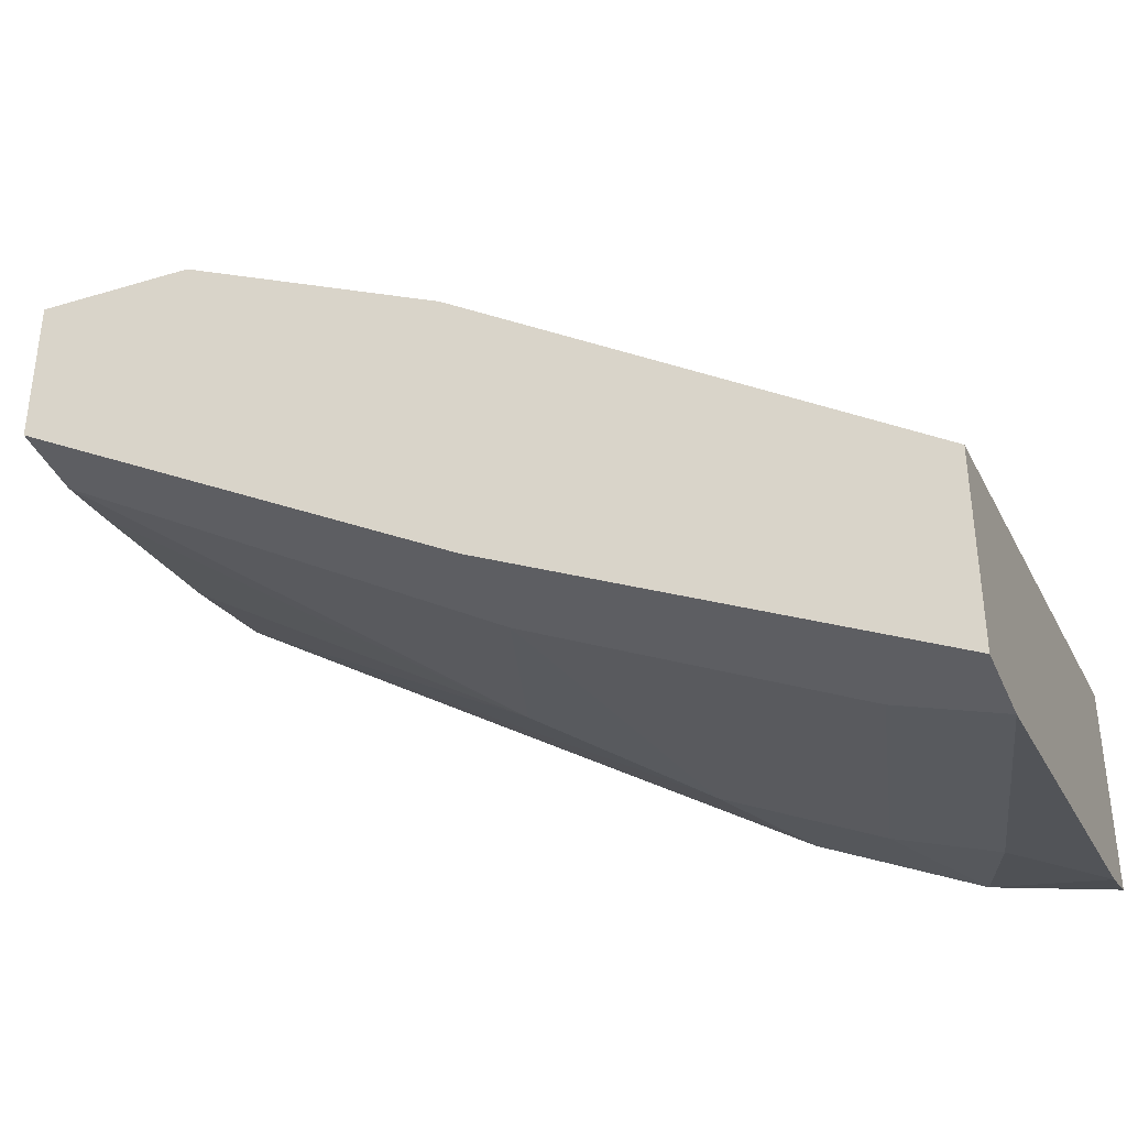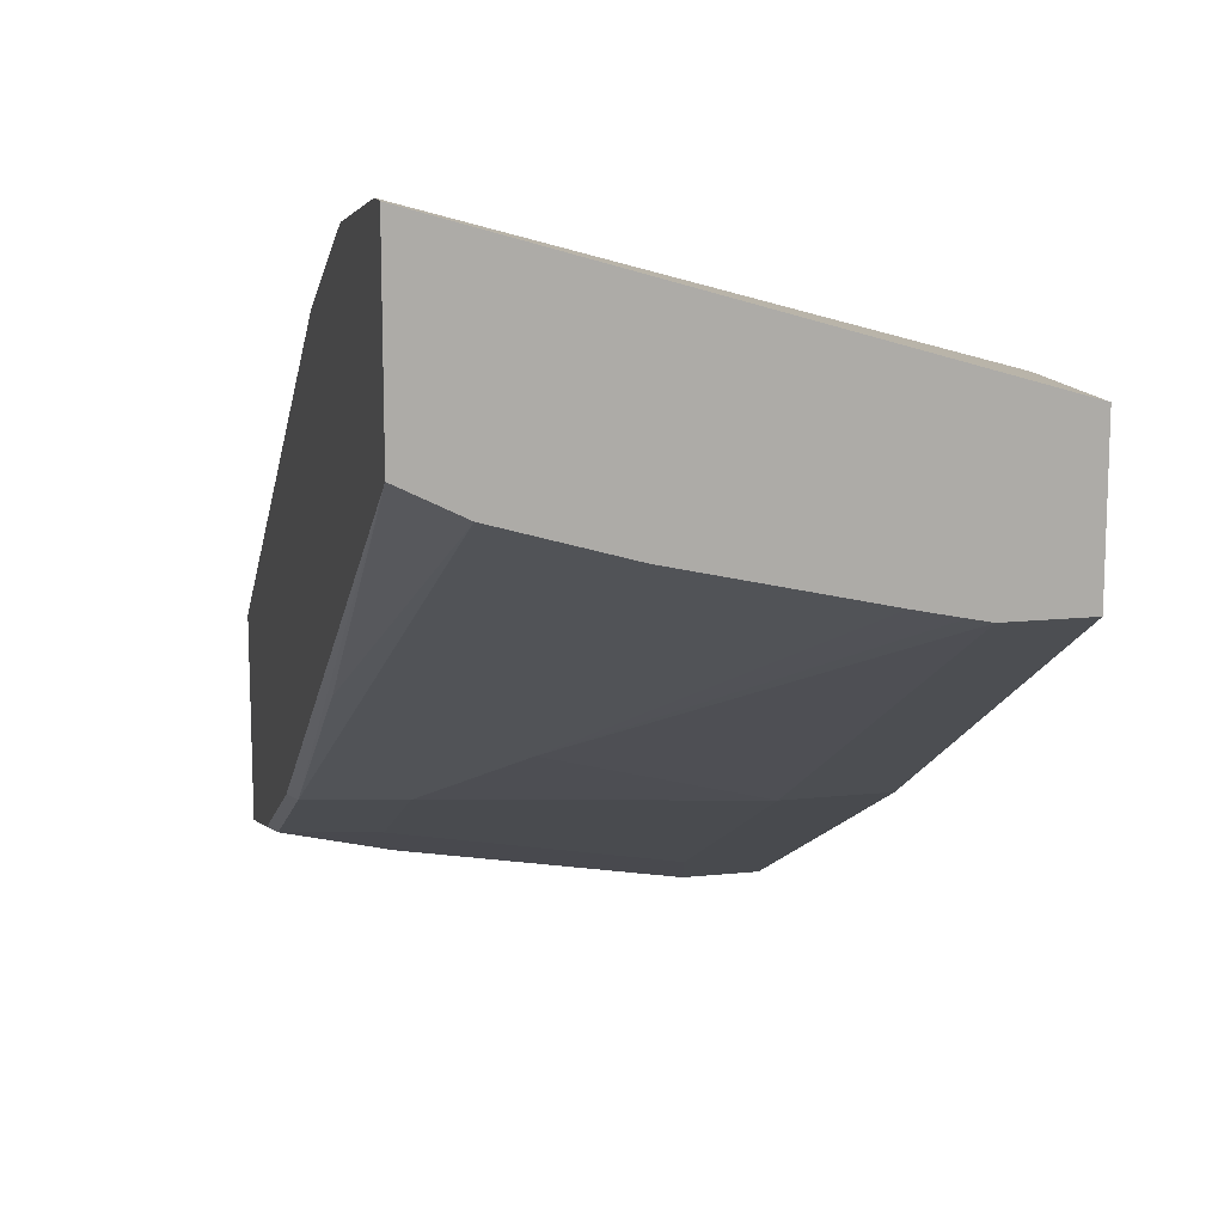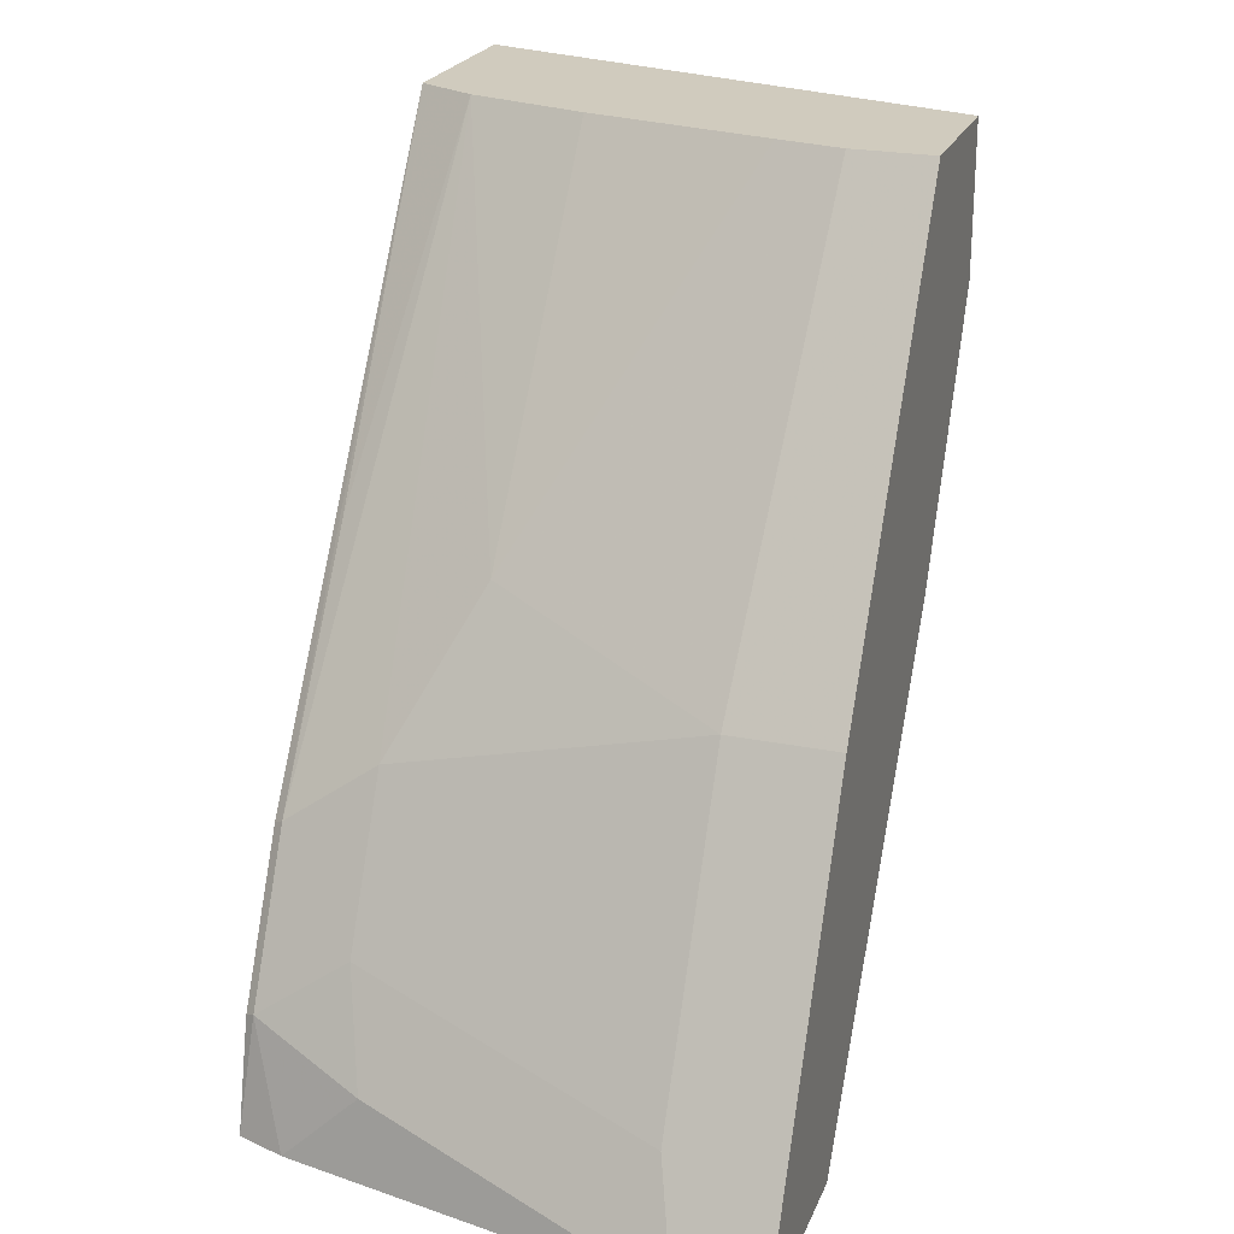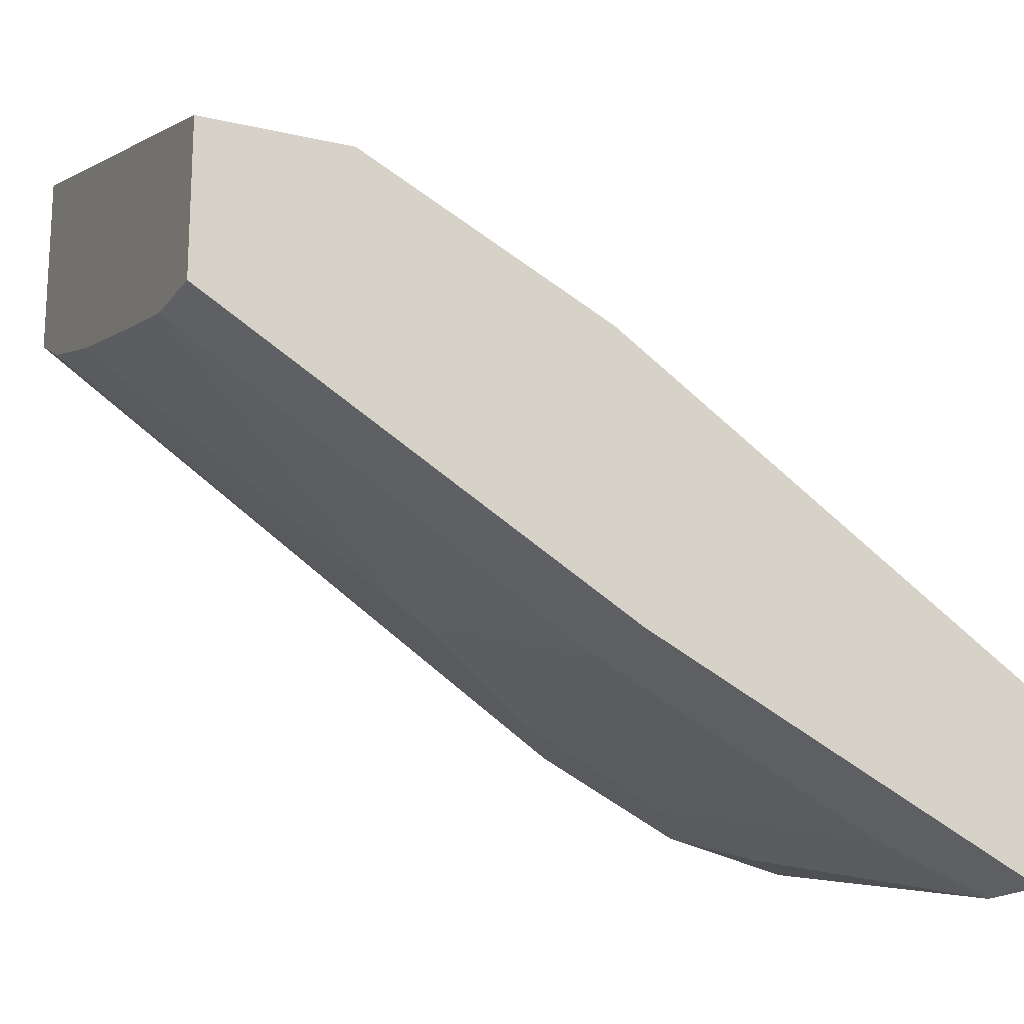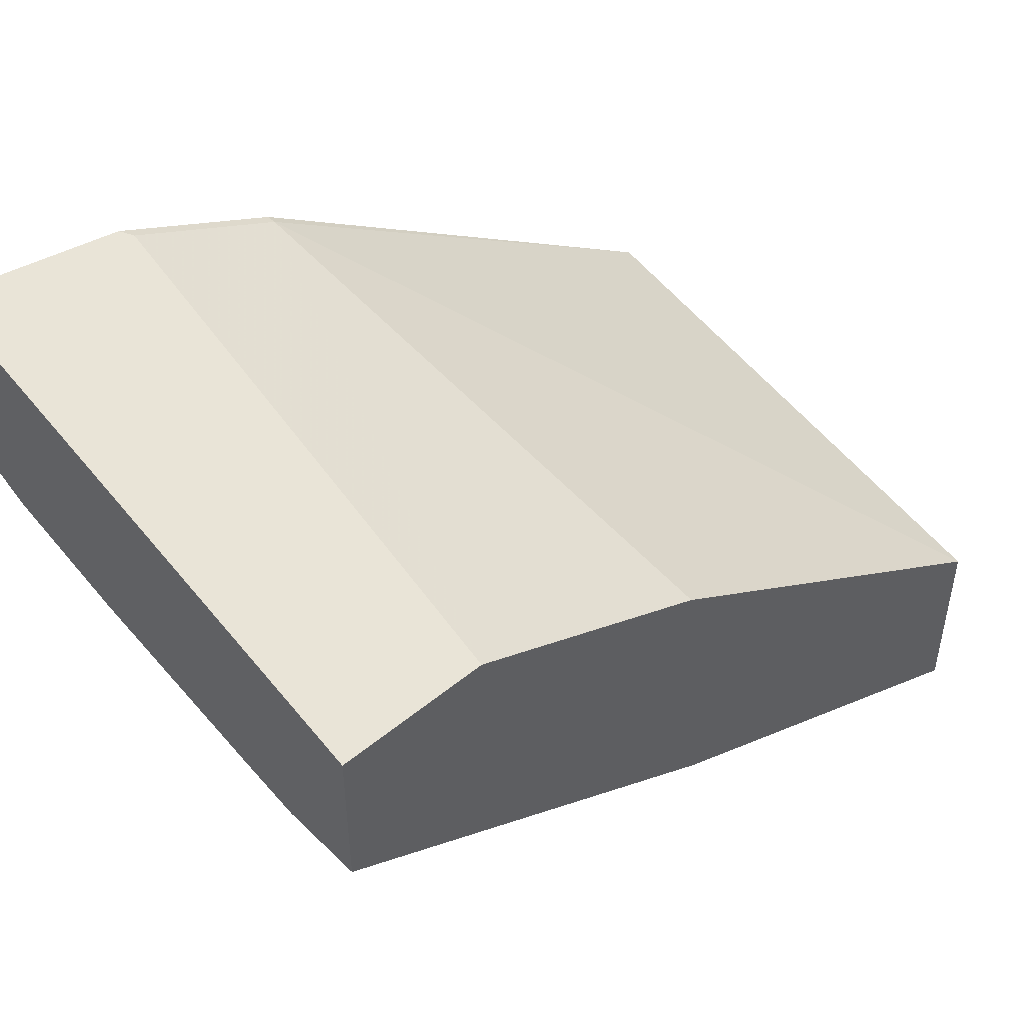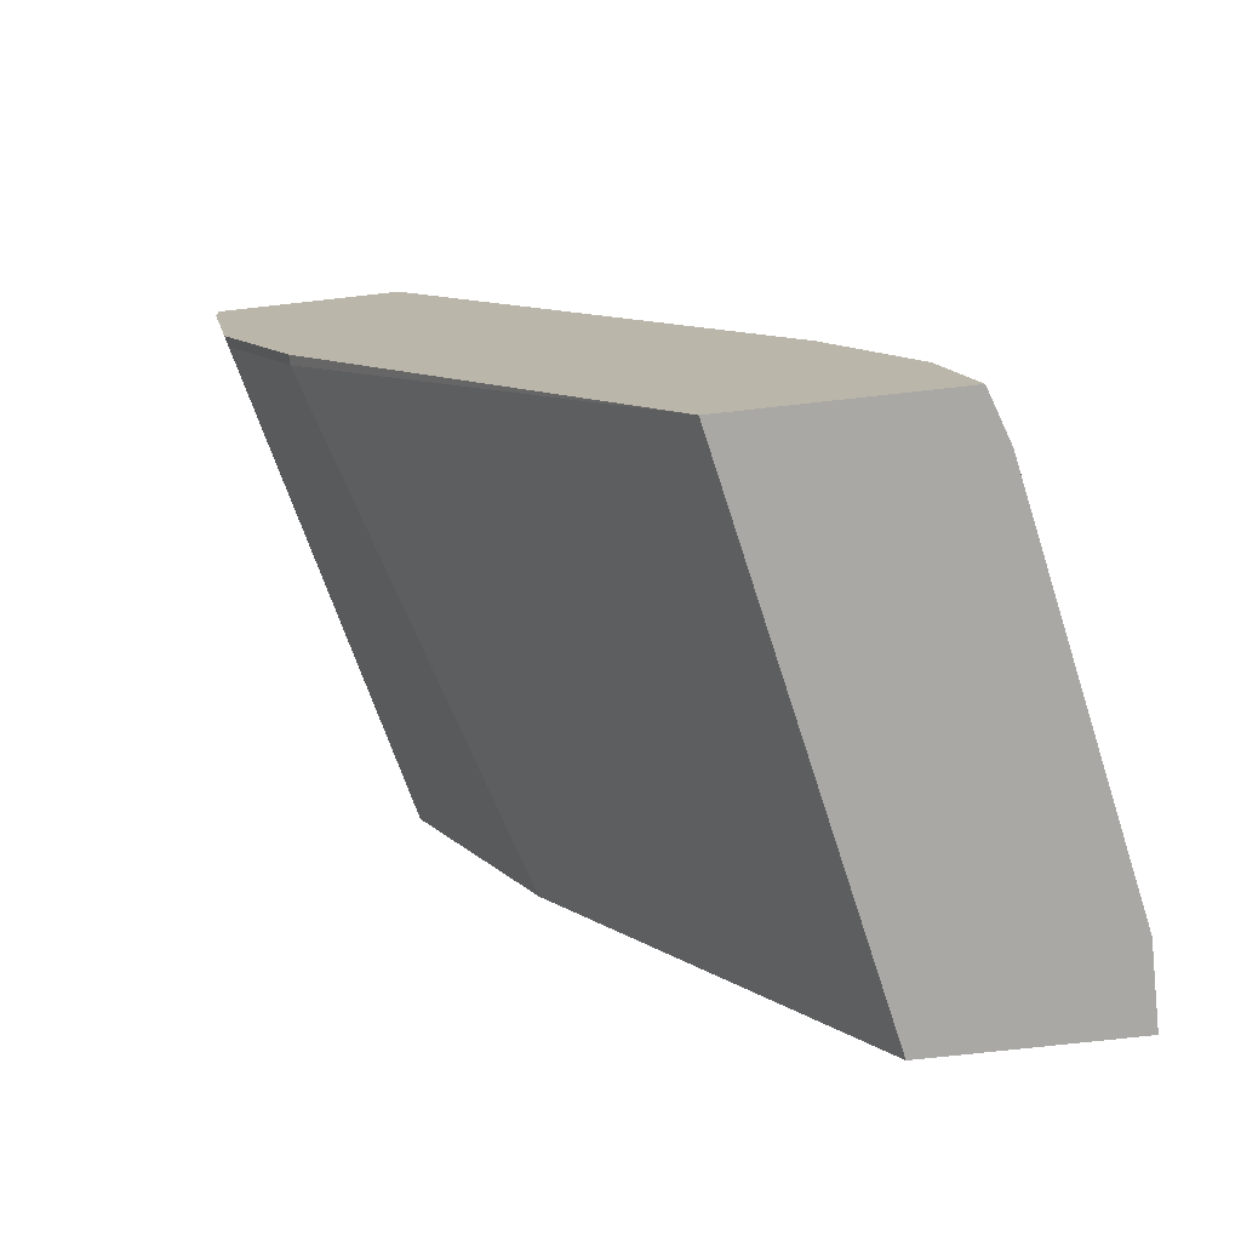
<metadata>
{"format":"obj","ext":"obj","renderer":"f3d","projection":"perspective","resolution":1024,"background":"white","views":[{"elev":-37.7,"azim":-68.8,"up":"+Z"},{"elev":13.2,"azim":166.3,"up":"+Z"},{"elev":23.5,"azim":-161.3,"up":"+Y"},{"elev":-17.3,"azim":-114.7,"up":"+Z"},{"elev":48.6,"azim":-132.7,"up":"+Z"},{"elev":-75.0,"azim":96.3,"up":"+Y"}]}
</metadata>
<code>
v 0.2411 0.5322 -0.4382
v 0.2411 0.5438 -0.4382
v -0.00181 0.4731 -0.5095
v 0.2411 0.4594 -0.4527
v 0.2411 0.5438 -0.5254
v -0.001786 0.5438 -0.5095
v -0.00181 0.5094 -0.5095
v 0.2365 0.4549 -0.4549
v -0.00181 0.3518 -0.5701
v 0.2365 0.3821 -0.4913
v 0.2411 0.3821 -0.4913
v 0.2365 0.3821 -0.6368
v 0.2365 0.5438 -0.5277
v 0.2411 0.2707 -0.7074
v 0.2365 0.273 -0.7096
v -0.00181 0.5438 -0.5818
v -0.00181 0.146 -0.7094
v 0.2411 0.146 -0.6593
v 0.2129 0.5438 -0.5395
v 0.2411 0.1979 -0.7437
v 0.2365 0.2002 -0.746
v 0.1941 0.2305 -0.7399
v 0.1941 0.3033 -0.7036
v -0.00181 0.5438 -0.5823
v -0.00181 0.146 -0.8003
v 0.2411 0.146 -0.7563
v 0.1577 0.376 -0.6672
v 0.1557 0.5438 -0.556
v 0.2183 0.146 -0.7641
v 0.1819 0.182 -0.7642
v 0.04852 0.1941 -0.7763
v 0.04852 0.3397 -0.7036
v -0.00181 0.3397 -0.7036
v 0.0364 0.5438 -0.5823
v -0.00181 0.1492 -0.7988
v 0.03618 0.146 -0.8003
v 0.04662 0.5438 -0.5802
v 0.06738 0.5438 -0.5759
v 0.02427 0.1699 -0.7885
v -0.00181 0.1941 -0.7763
f 21 29 30
f 21 26 29
f 20 26 21
f 19 23 27
f 19 27 28
f 17 29 26
f 17 36 29
f 15 21 22
f 15 23 19
f 15 22 23
f 15 20 21
f 14 20 15
f 12 15 19
f 12 19 13
f 21 30 22
f 17 25 36
f 22 30 31
f 10 18 11
f 23 31 32
f 35 39 36
f 31 33 32
f 31 40 33
f 31 35 40
f 31 39 35
f 31 36 39
f 30 36 31
f 22 31 23
f 29 36 30
f 27 37 38
f 27 34 37
f 27 32 34
f 25 35 36
f 24 32 33
f 24 34 32
f 23 32 27
f 27 38 28
f 10 17 18
f 17 26 18
f 6 16 7
f 2 34 24
f 2 37 34
f 2 38 37
f 2 28 38
f 2 19 28
f 2 13 19
f 2 5 13
f 2 24 16
f 1 5 2
f 1 20 14
f 1 26 20
f 1 18 26
f 1 11 18
f 1 3 4
f 1 7 3
f 1 2 7
f 1 14 5
f 2 16 6
f 1 4 11
f 3 8 4
f 2 6 7
f 5 15 12
f 5 14 15
f 4 10 11
f 4 8 10
f 3 10 8
f 3 9 10
f 3 17 9
f 5 12 13
f 3 35 25
f 3 40 35
f 9 17 10
f 3 33 40
f 3 24 33
f 3 16 24
f 3 25 17
f 3 7 16

</code>
